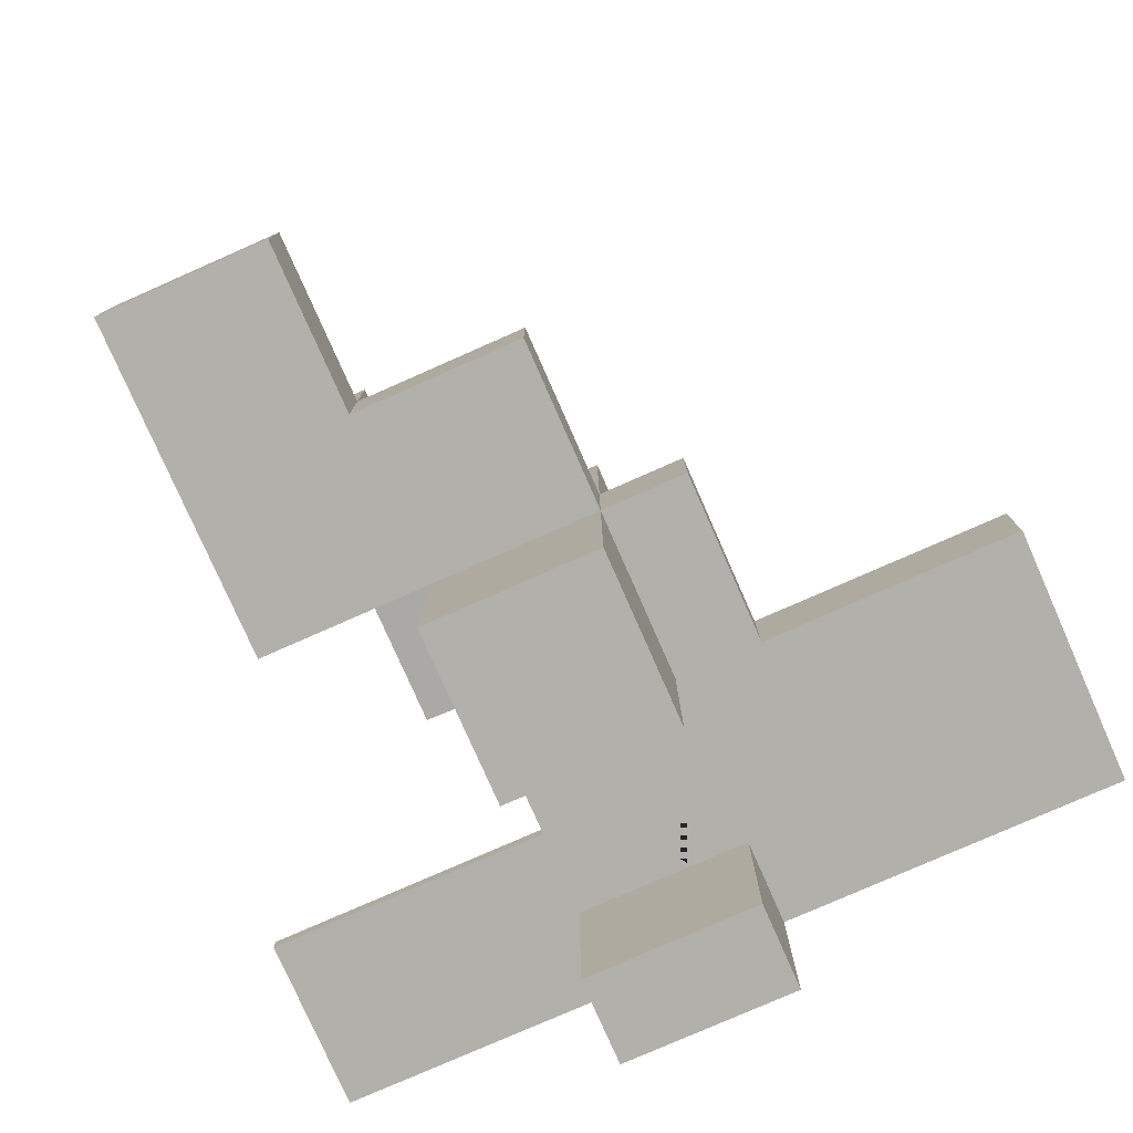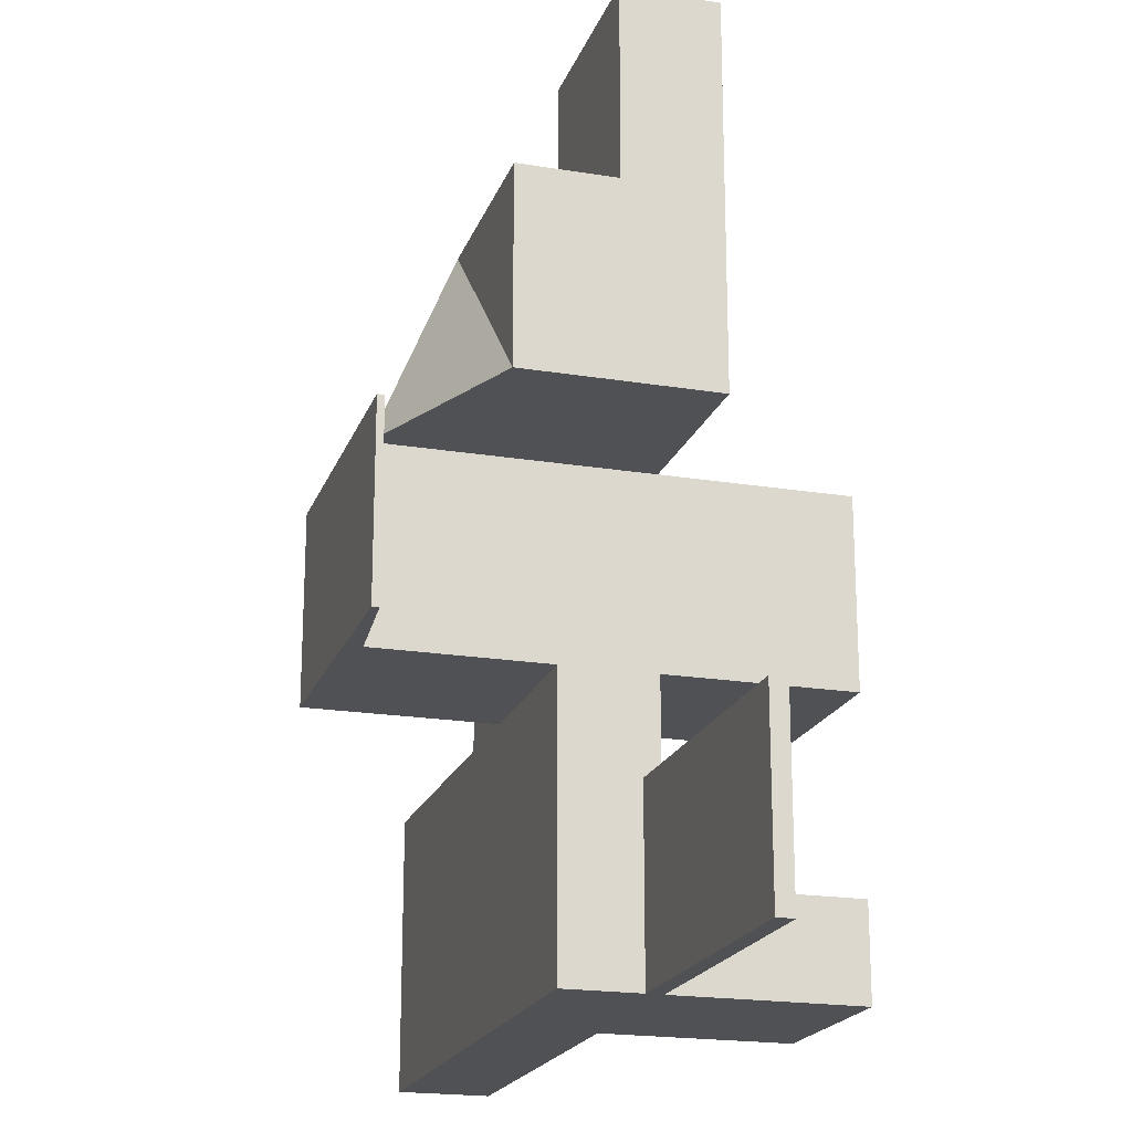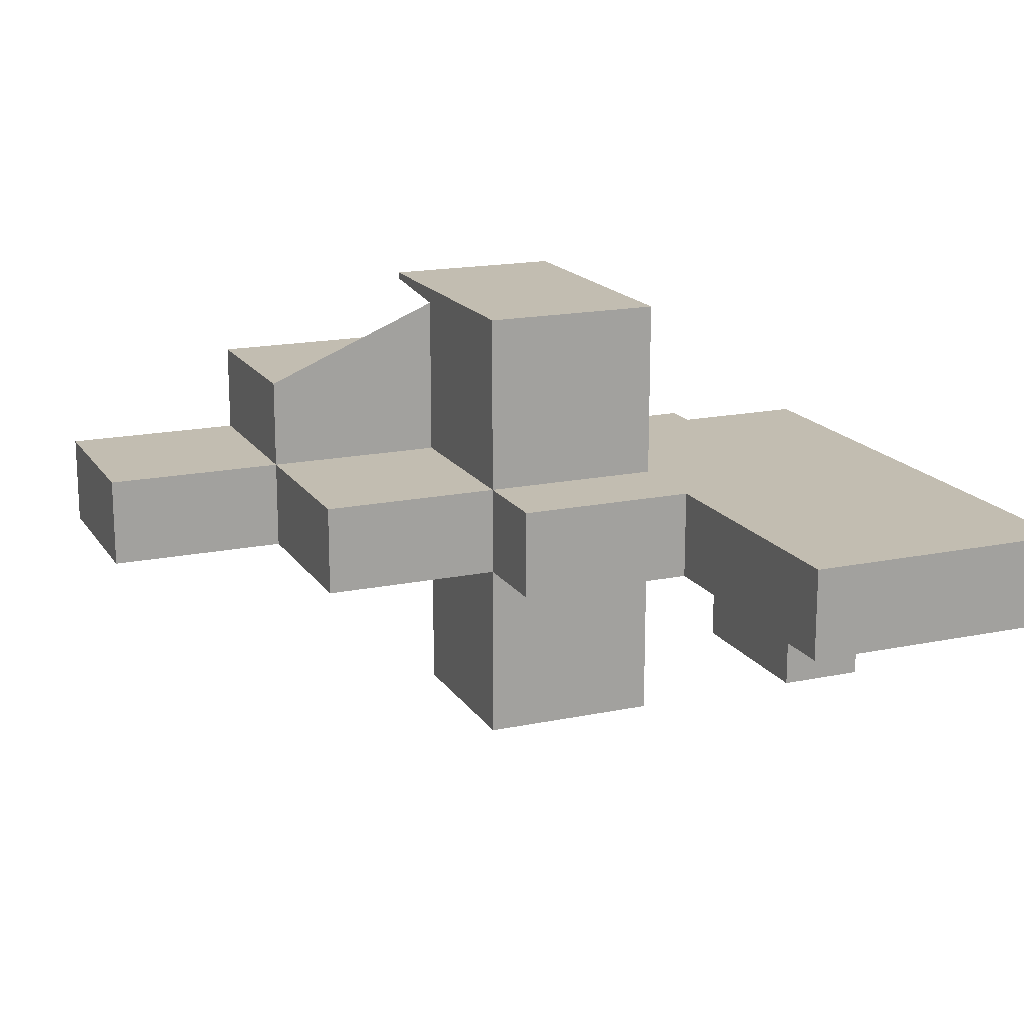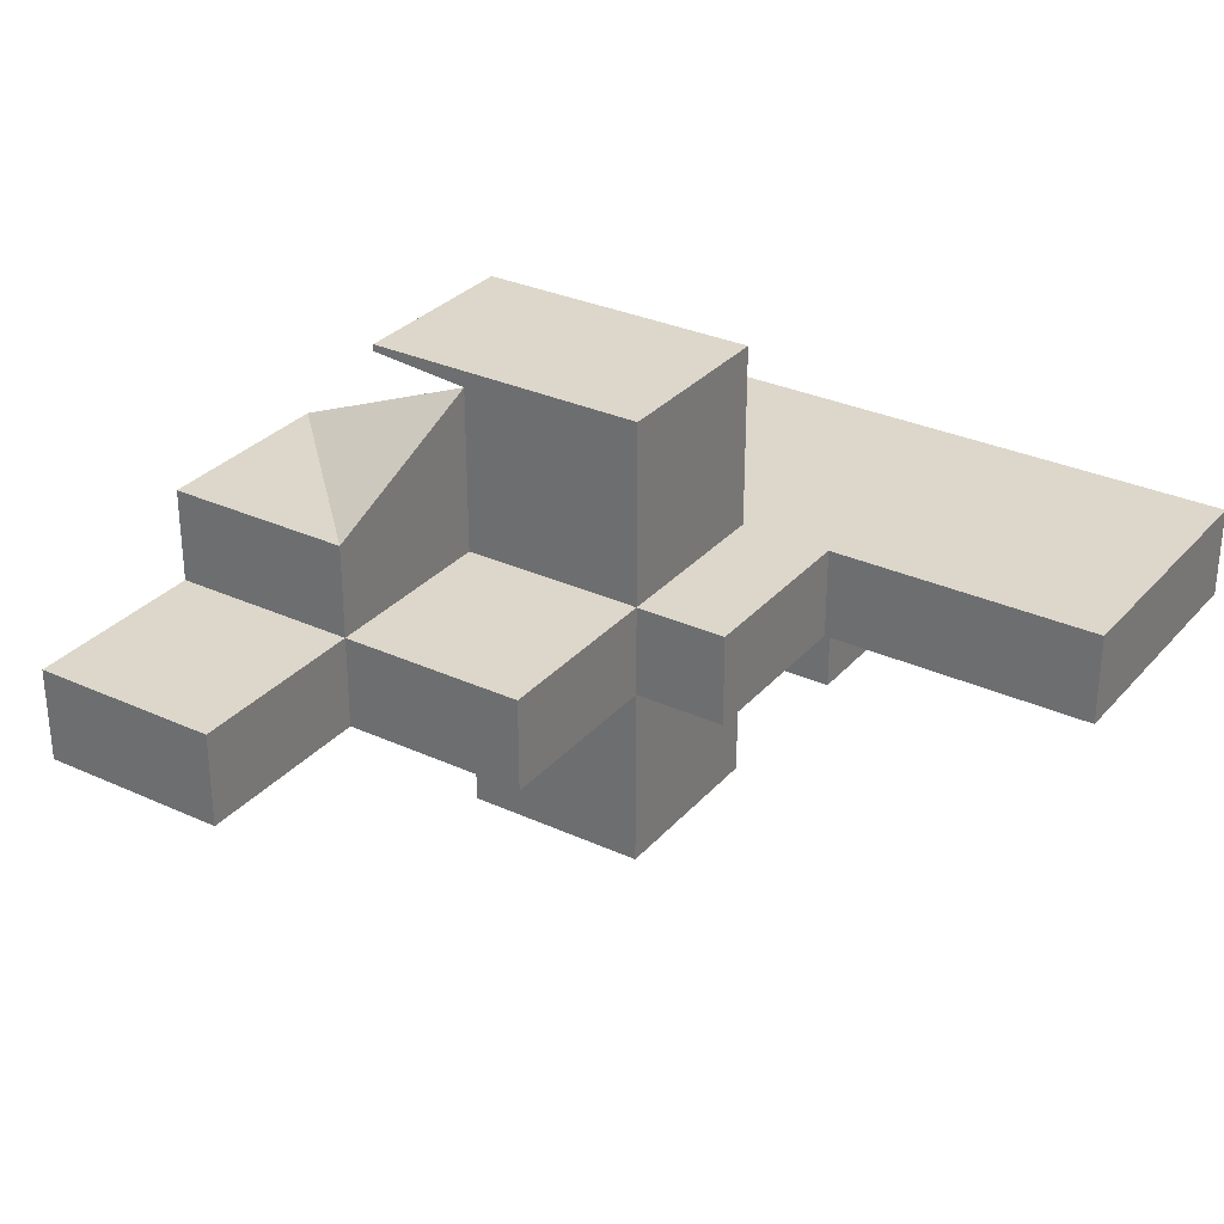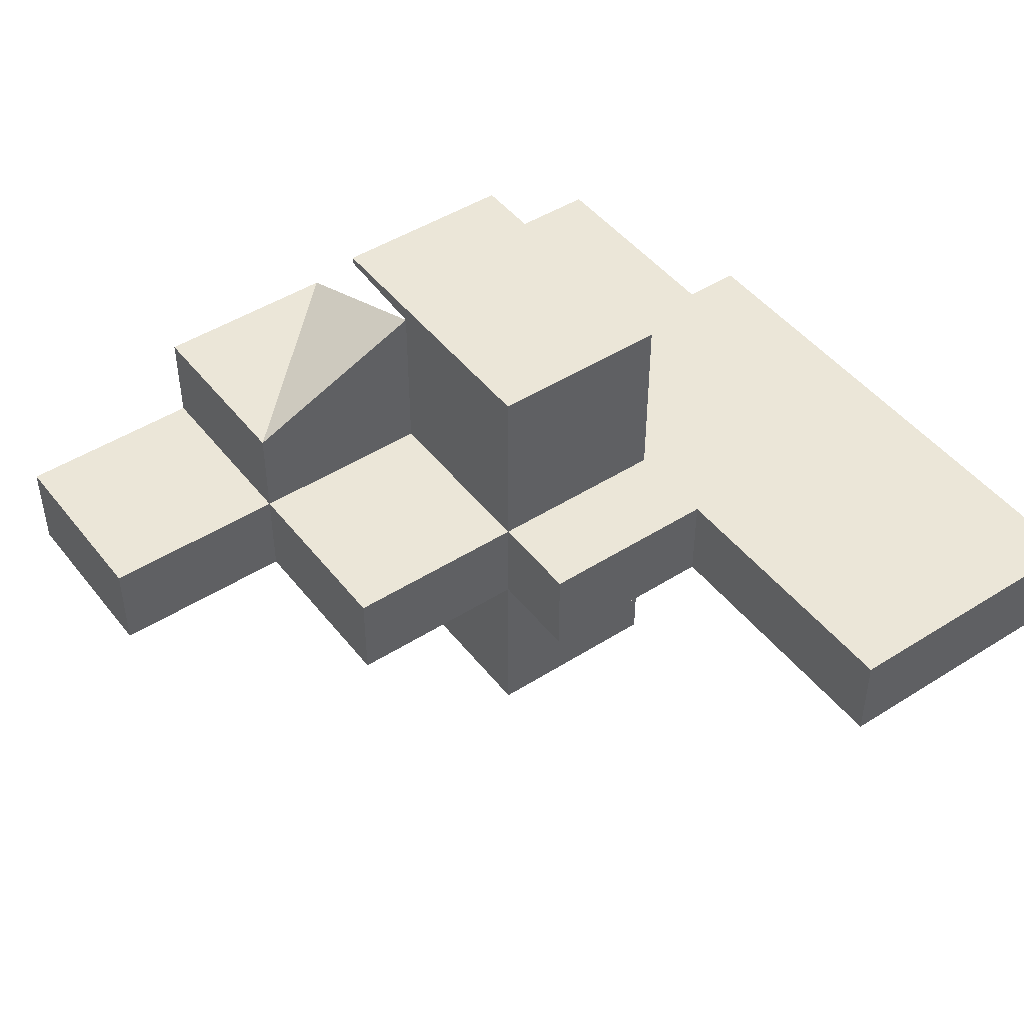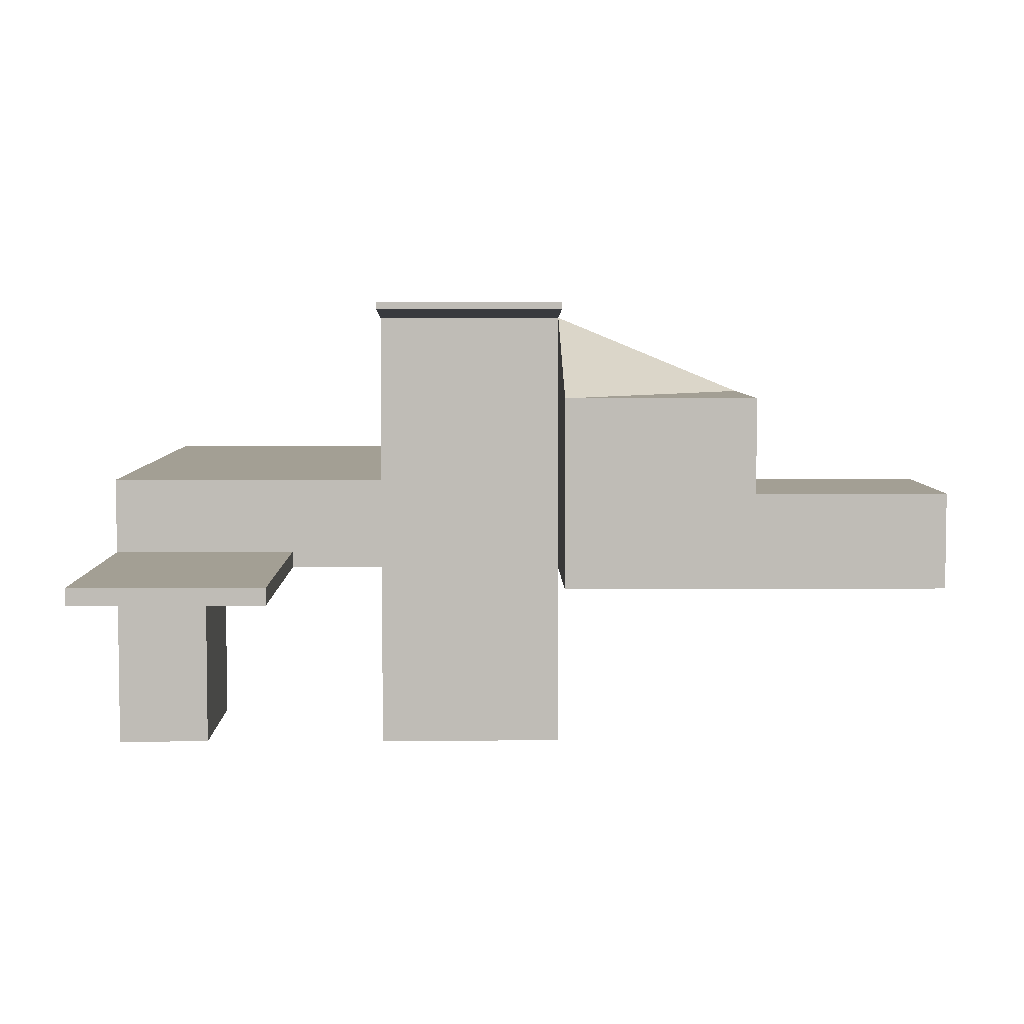
<metadata>
{"format":"obj","ext":"obj","renderer":"f3d","projection":"perspective","resolution":1024,"background":"white","views":[{"elev":-78.4,"azim":23.8,"up":"+Y"},{"elev":-20.0,"azim":-106.7,"up":"+Z"},{"elev":17.0,"azim":67.3,"up":"+Y"},{"elev":30.7,"azim":33.4,"up":"+Y"},{"elev":46.4,"azim":54.1,"up":"+Y"},{"elev":5.3,"azim":-90.9,"up":"+Y"}]}
</metadata>
<code>
o Cube_Cube.001
v -1 -1 1
v -1 -1 -1
v 1 -1 1
v -1 2 -1
v 1 2 1
v 1 2 3
v -3 1 1
v 1 1 -1
v -1 1 -4
v -1 1 1
v 1 1 1
v 1 -1 -1
v 1 2 -1
v 1 1 3
v -1 1 3
v -1 2 3
v -3 2 1
v -3 1 3
v -3 2 3
v 1 1 -4
v 1 1 -3
v -1 1 -3
v -1 -1 -4
v 1 -1 -4
v -1 -1 -3
v 1 -1 -3
v 5 2 -1
v 5 1 -1
v -1 4 1
v 1 4 -1
v -1 3 3
v -1 3.824 1
v -3 3 3
v -3 3 1
v 2 1 -1
v 2 1 1
v 2 2 -1
v -1 1 5
v -1 2 5
v -3 1 5
v -3 2 5
v -1 2 1
v -1 1 -1
v -1 2 -4
v 1 2 -4
v 5 2 -4
v 5 1 -4
v -1 4 -1
v 1 4 1
v 2 2 1
v -1 1.177 -1
v -1 1.177 -4
v -1 1 -2.013
v -1 1.177 -2.013
v -4.23 1 -2.013
v -4.23 1 -4
v -4.23 1.177 -4
v -4.23 1.177 -2.013
v -1 3.824 1
v -1 3.824 -1
v -2.102 4 1
v -2.102 4 -1
v -2.102 3.927 1
v -2.102 3.927 -1
f 1 10 43 2
f 45 20 9 52 44
f 12 8 11 3
f 3 11 10 1
f 2 12 3 1
f 59 29 61 63
f 11 8 35 36
f 11 5 6 14
f 15 14 6 16
f 42 17 34 32
f 5 42 16 6
f 10 11 14 15
f 17 7 18 19
f 15 16 39 38
f 42 10 7 17
f 10 15 18 7
f 20 21 26 24
f 43 53 9 22 21 20 8
f 23 24 26 25
f 9 20 24 23
f 21 22 25 26
f 22 9 23 25
f 28 47 46 27
f 30 48 29 49
f 8 20 47 28
f 13 8 28 27
f 42 5 49 29 59
f 34 33 31
f 19 16 31 33
f 17 19 33 34
f 16 42 32 31
f 36 35 37 50
f 8 13 37 35
f 5 11 36 50
f 38 39 41 40
f 18 15 38 40
f 16 19 41 39
f 19 18 40 41
f 43 10 42 4 51
f 4 13 45 44
f 45 13 27 46
f 20 45 46 47
f 43 8 12 2
f 13 4 60 48 30
f 5 13 30 49
f 5 50 37 13
f 54 52 57 58
f 4 44 52 54 51
f 51 54 53 43
f 58 57 56 55
f 53 54 58 55
f 52 9 56 57
f 9 53 55 56
f 4 42 59 60
f 31 32 34
f 64 63 61 62
f 48 60 64 62
f 29 48 62 61
f 60 59 63 64

</code>
